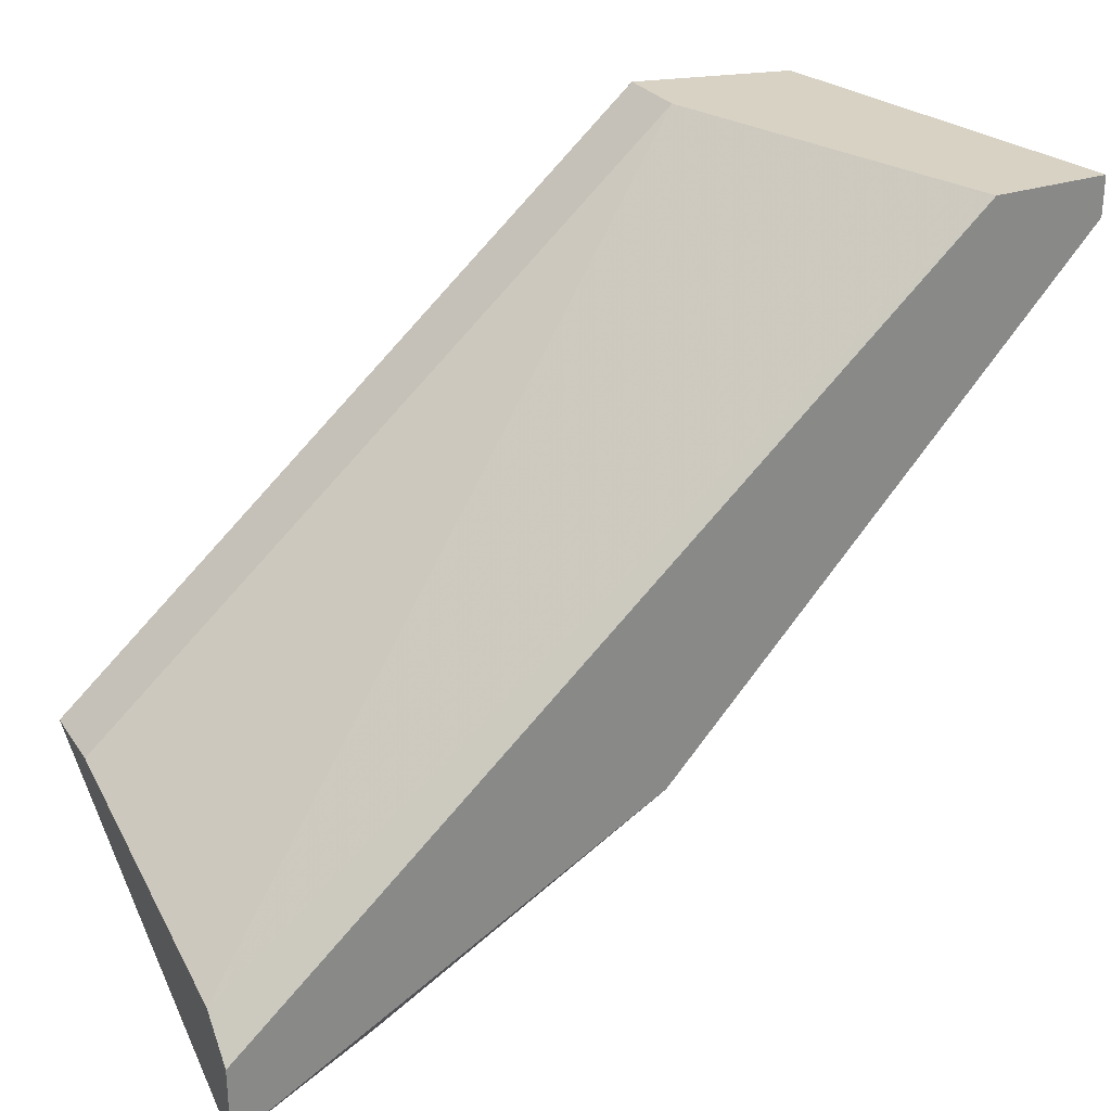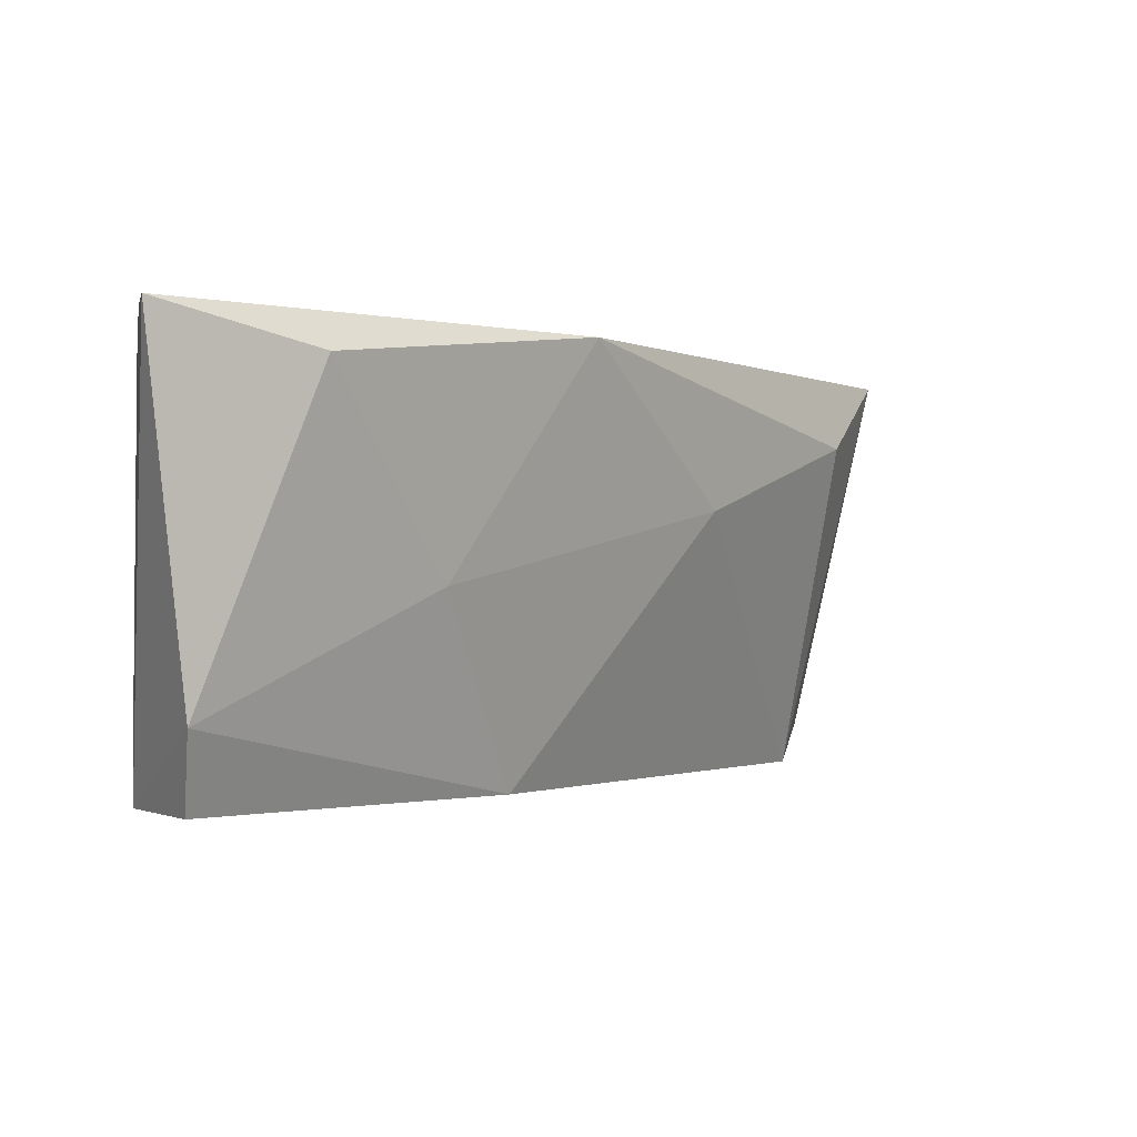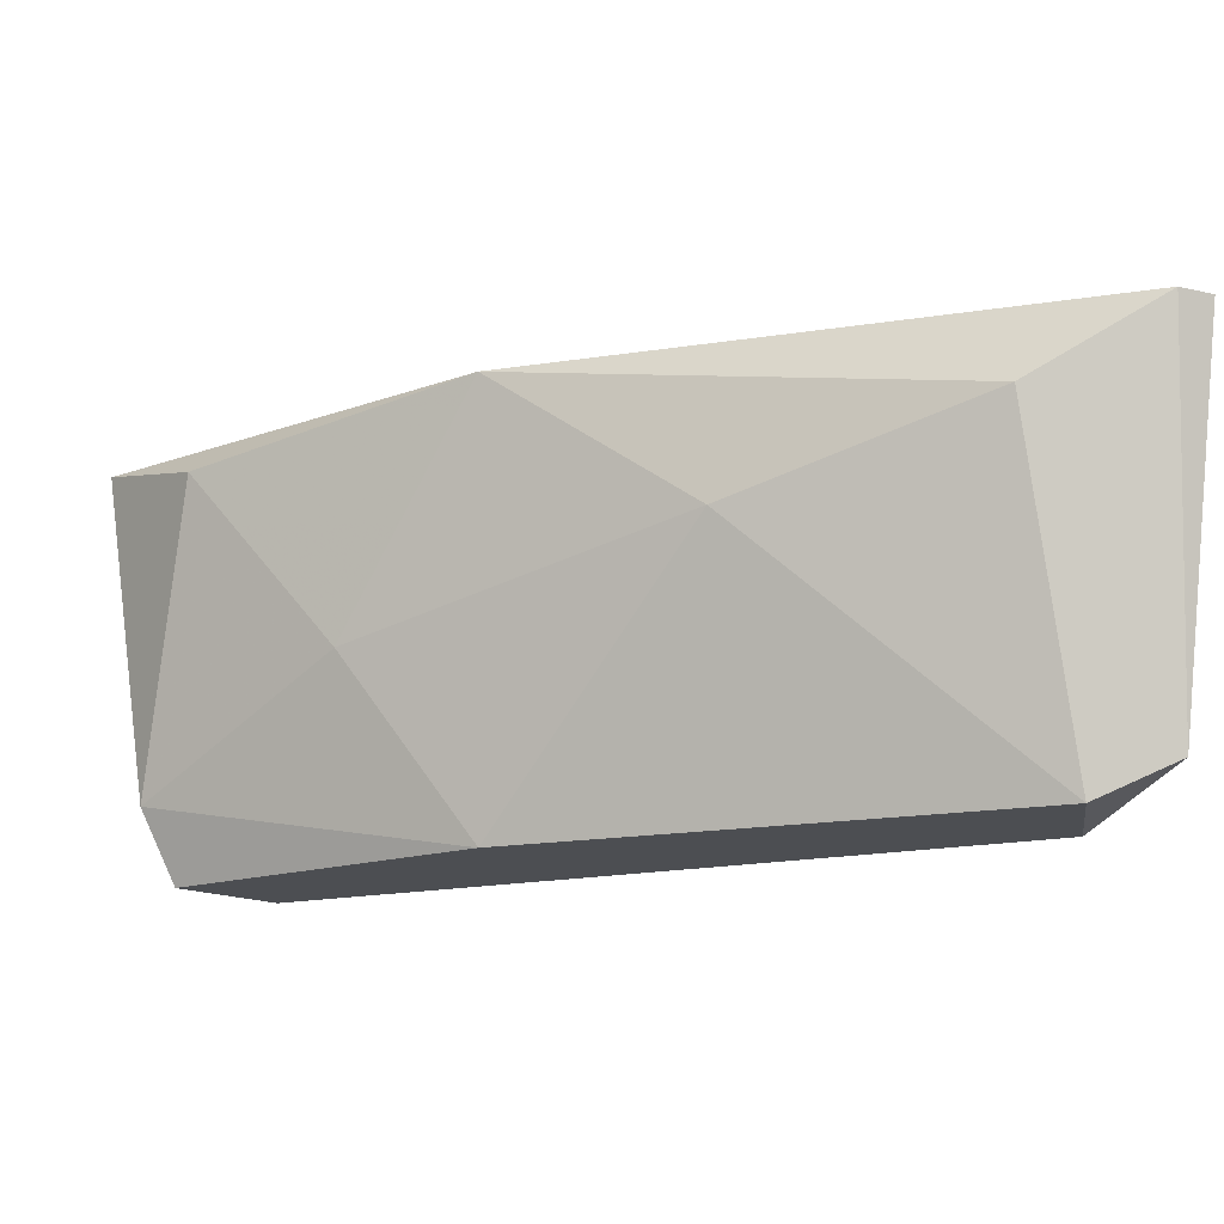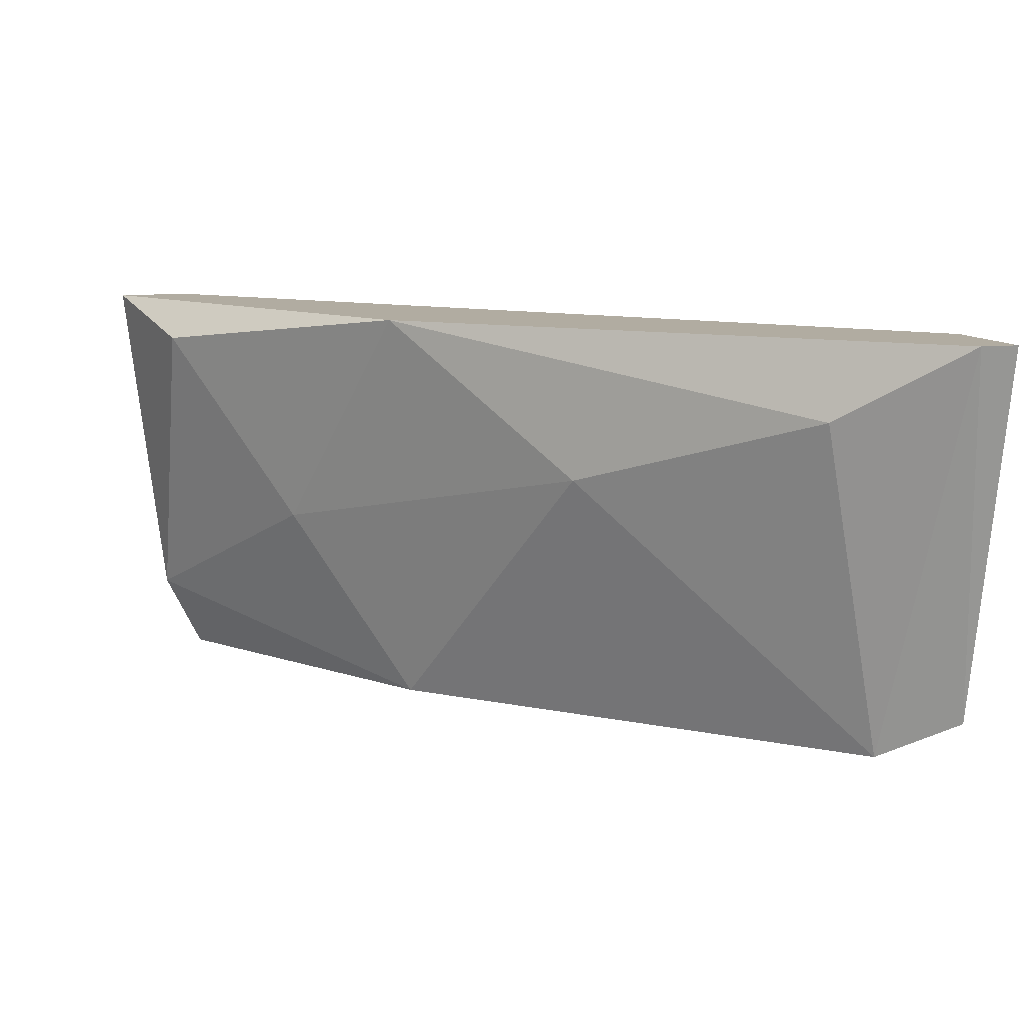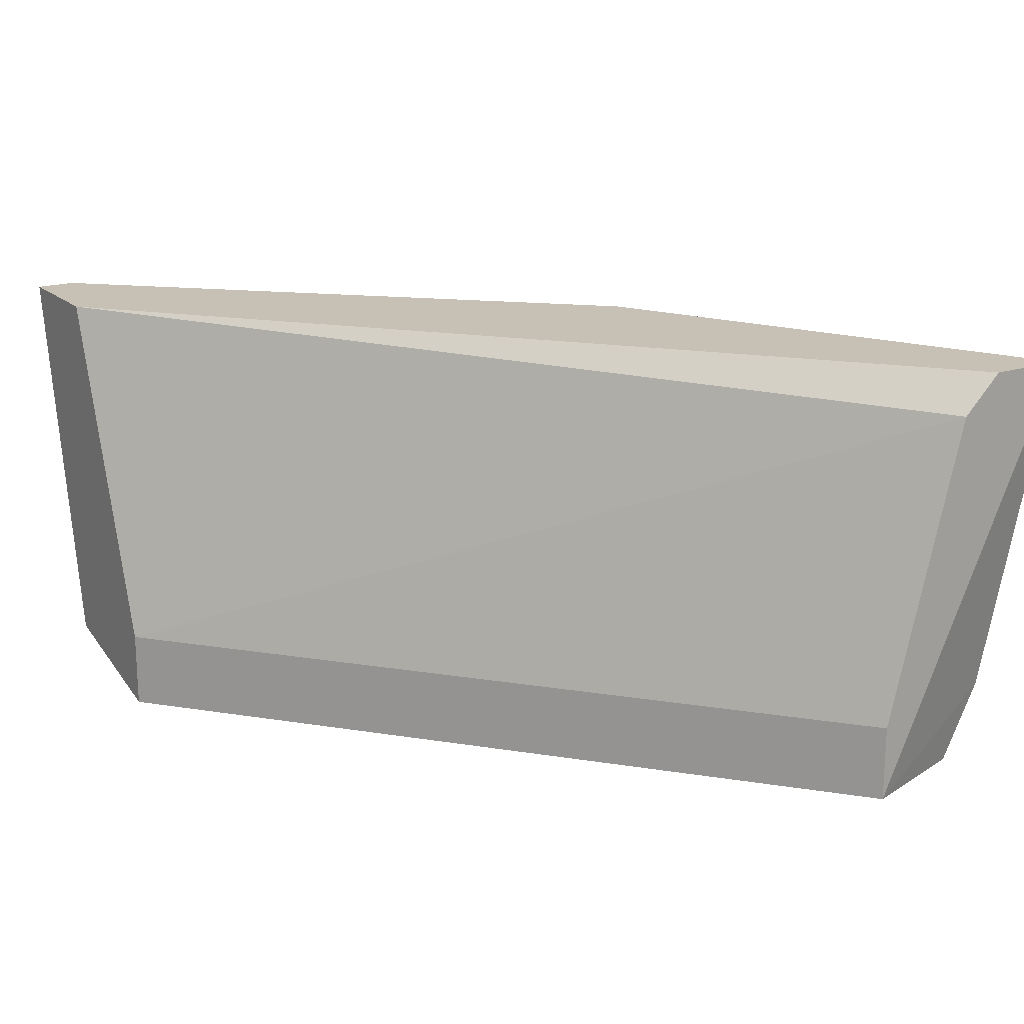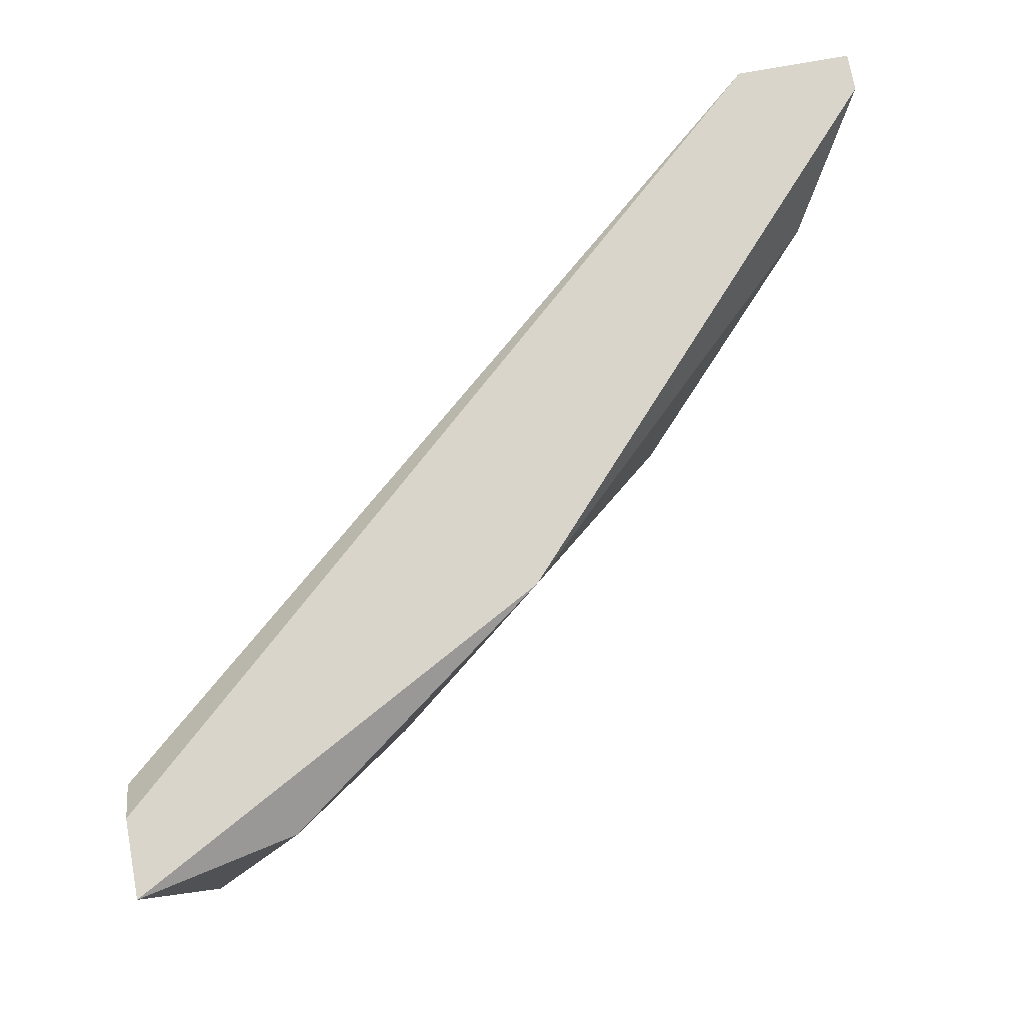
<metadata>
{"format":"obj","ext":"obj","renderer":"f3d","projection":"perspective","resolution":1024,"background":"white","views":[{"elev":27.7,"azim":-27.5,"up":"+Y"},{"elev":-0.8,"azim":-12.1,"up":"+Z"},{"elev":-16.6,"azim":65.1,"up":"+Z"},{"elev":10.2,"azim":73.6,"up":"+Z"},{"elev":18.6,"azim":-121.7,"up":"+Z"},{"elev":74.3,"azim":-10.4,"up":"+Z"}]}
</metadata>
<code>
v 0.02406 -0.1072 0.0472
v 0.04526 -0.08597 0.04838
v 0.04526 -0.08715 0.04838
v 0.04173 -0.08833 0.03542
v 0.01934 -0.1025 0.03778
v 0.01934 -0.106 0.04838
v 0.03819 -0.08597 0.03778
v 0.02052 -0.106 0.03542
v 0.03701 -0.09658 0.04367
v 0.04173 -0.08597 0.04838
v 0.02995 -0.1001 0.03542
v 0.03819 -0.08597 0.03542
v 0.0323 -0.1013 0.04838
v 0.01934 -0.1048 0.0472
v 0.01934 -0.1025 0.03542
v 0.01934 -0.1084 0.04838
v 0.04291 -0.09068 0.04602
v 0.04291 -0.08597 0.0366
v 0.02759 -0.1036 0.04131
v 0.02052 -0.1072 0.03778
f 11 19 20
f 3 2 6
f 6 2 10
f 2 7 10
f 8 4 11
f 4 9 11
f 7 2 12
f 5 7 12
f 4 8 12
f 3 6 13
f 5 6 14
f 7 5 14
f 6 10 14
f 10 7 14
f 6 5 15
f 5 12 15
f 12 8 15
f 1 13 16
f 13 6 16
f 6 15 16
f 4 3 17
f 9 4 17
f 3 13 17
f 13 9 17
f 2 3 18
f 3 4 18
f 12 2 18
f 4 12 18
f 11 9 19
f 13 1 19
f 9 13 19
f 8 11 20
f 15 8 20
f 1 16 20
f 16 15 20
f 19 1 20

</code>
